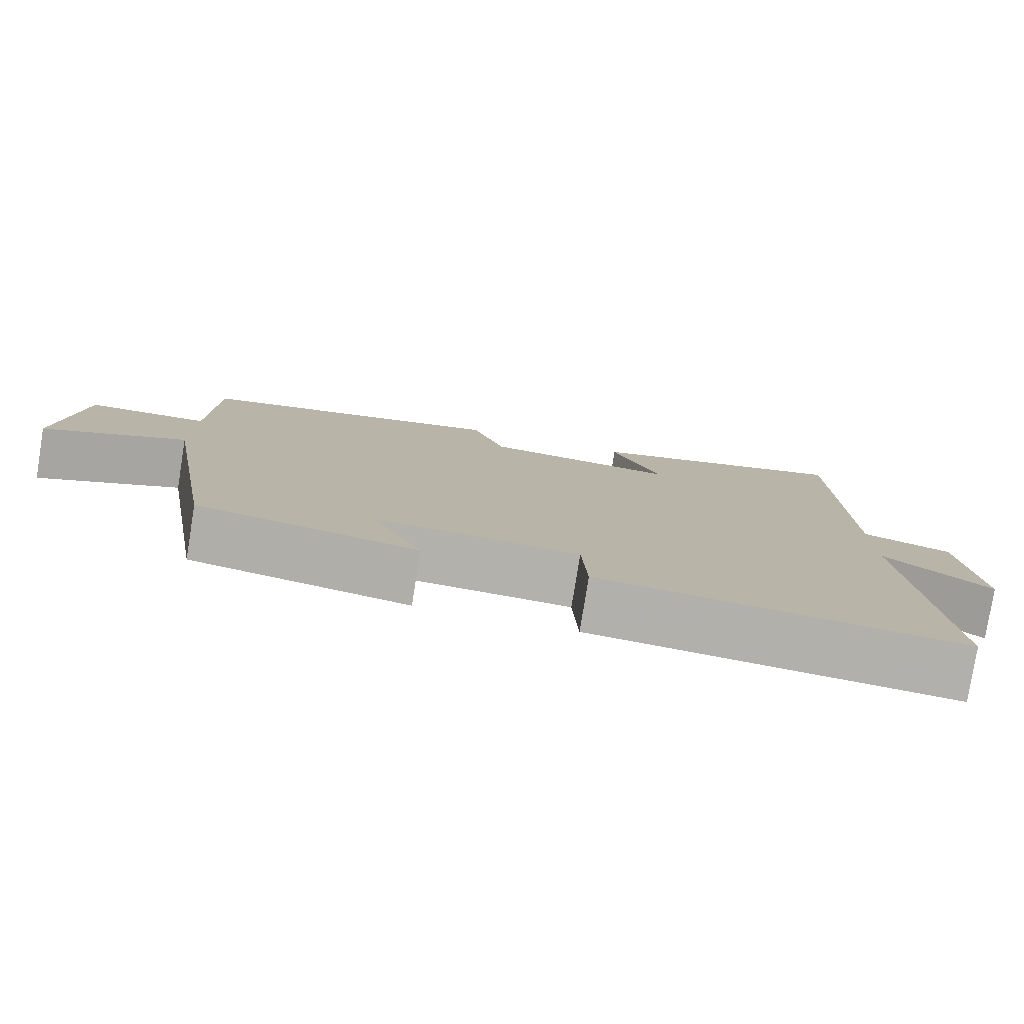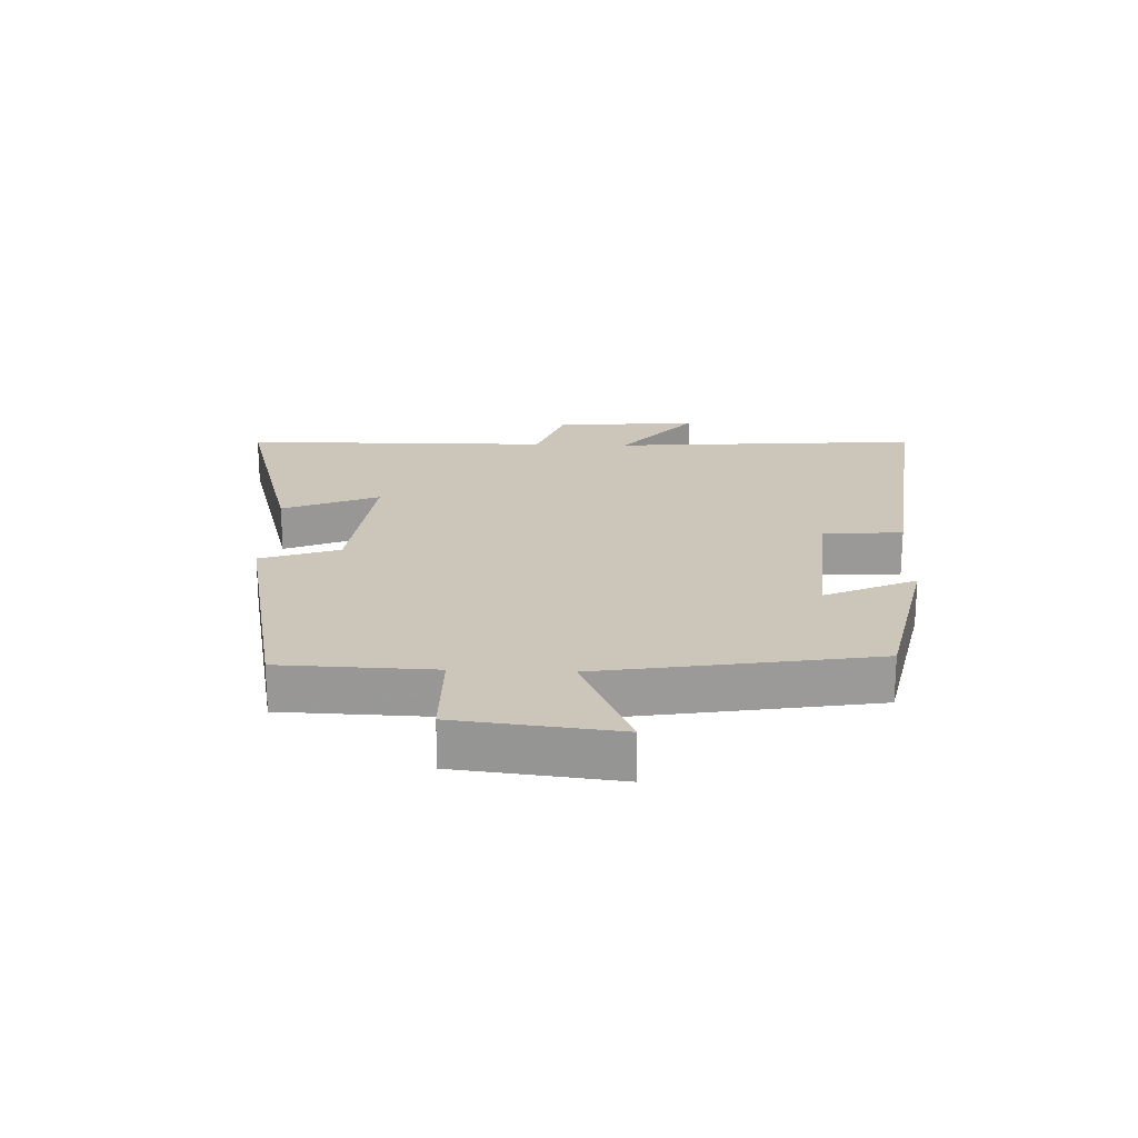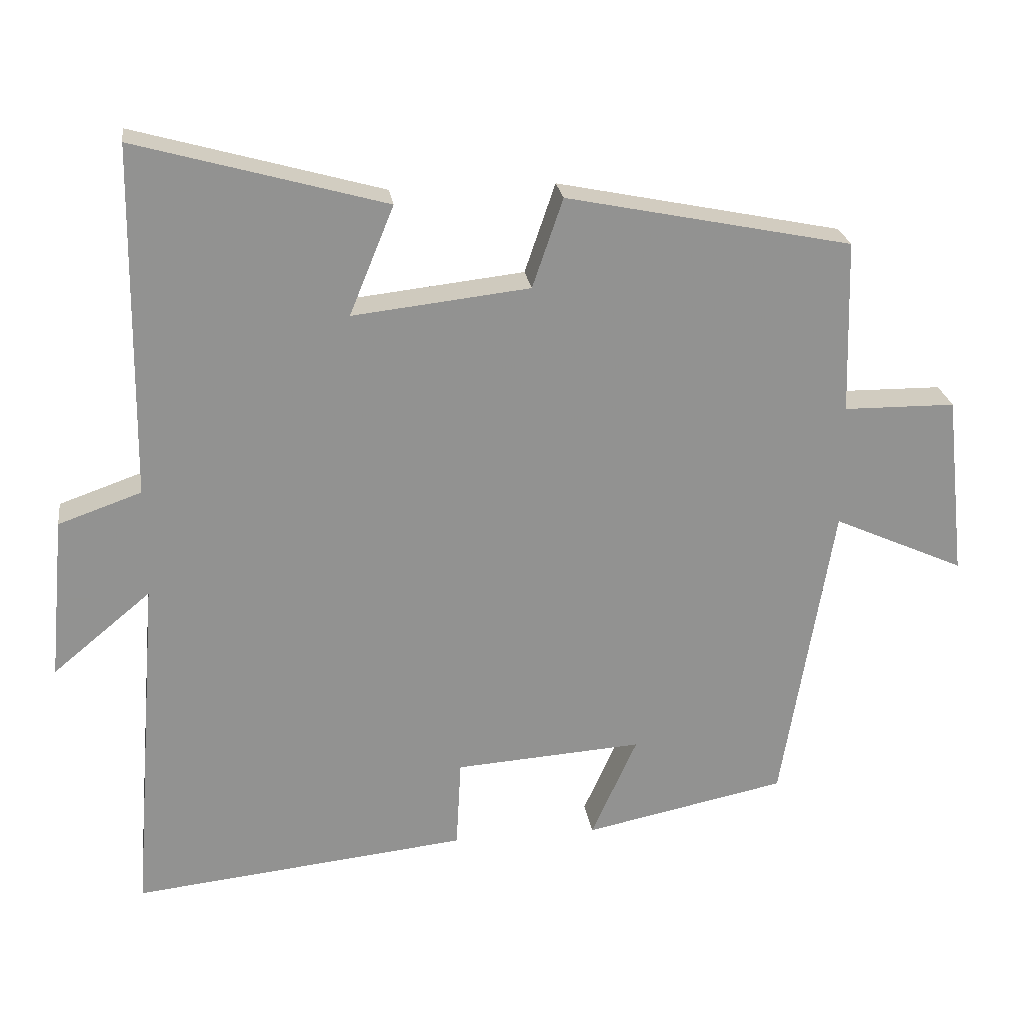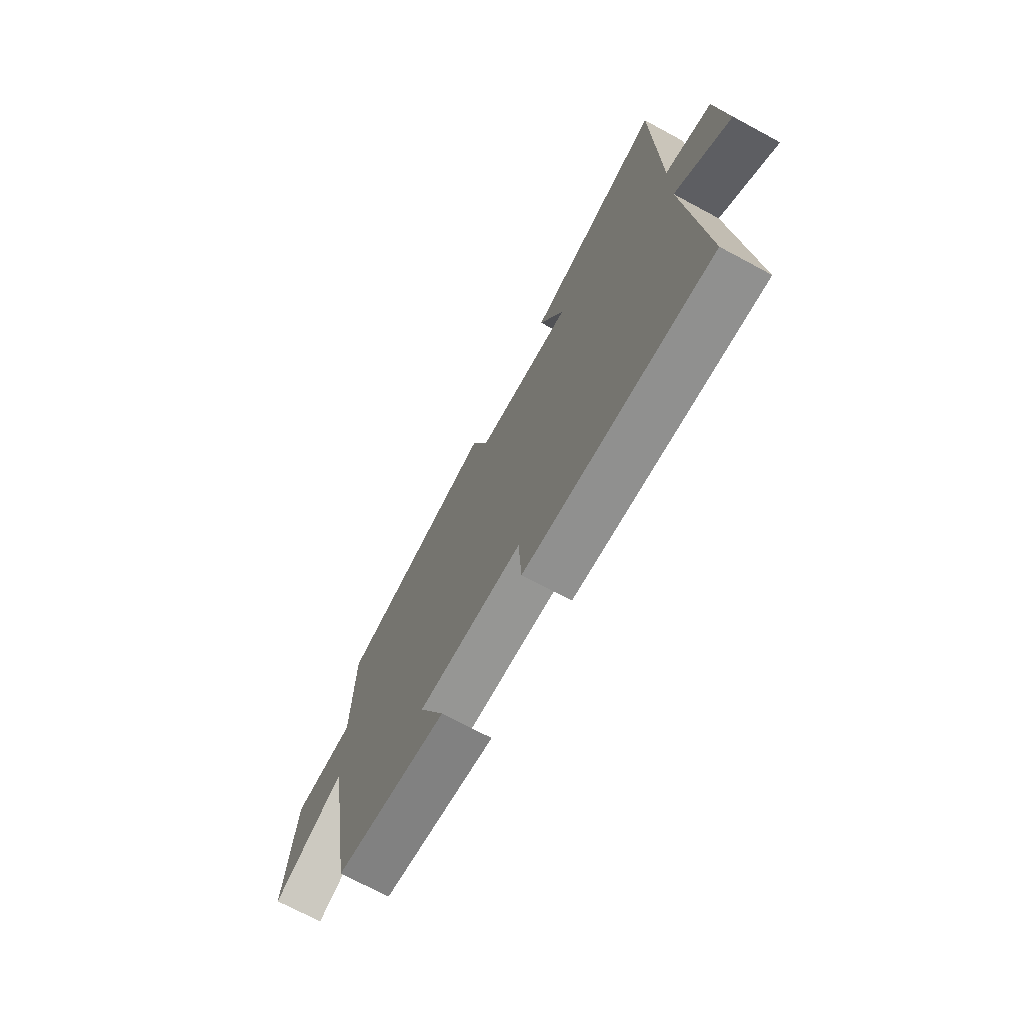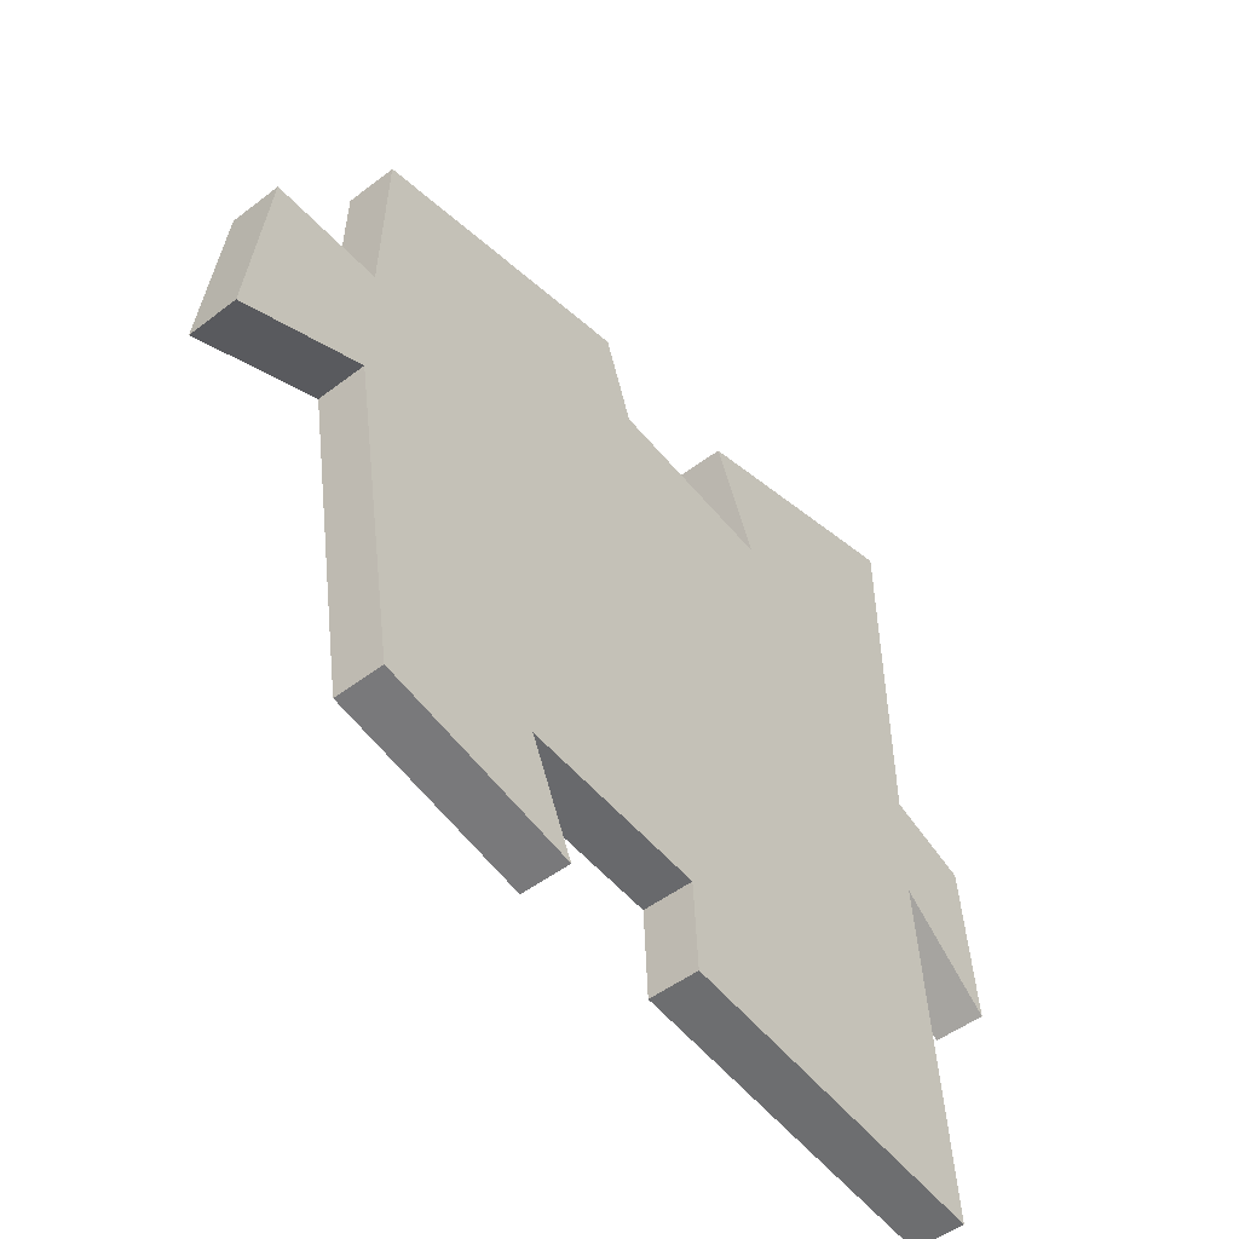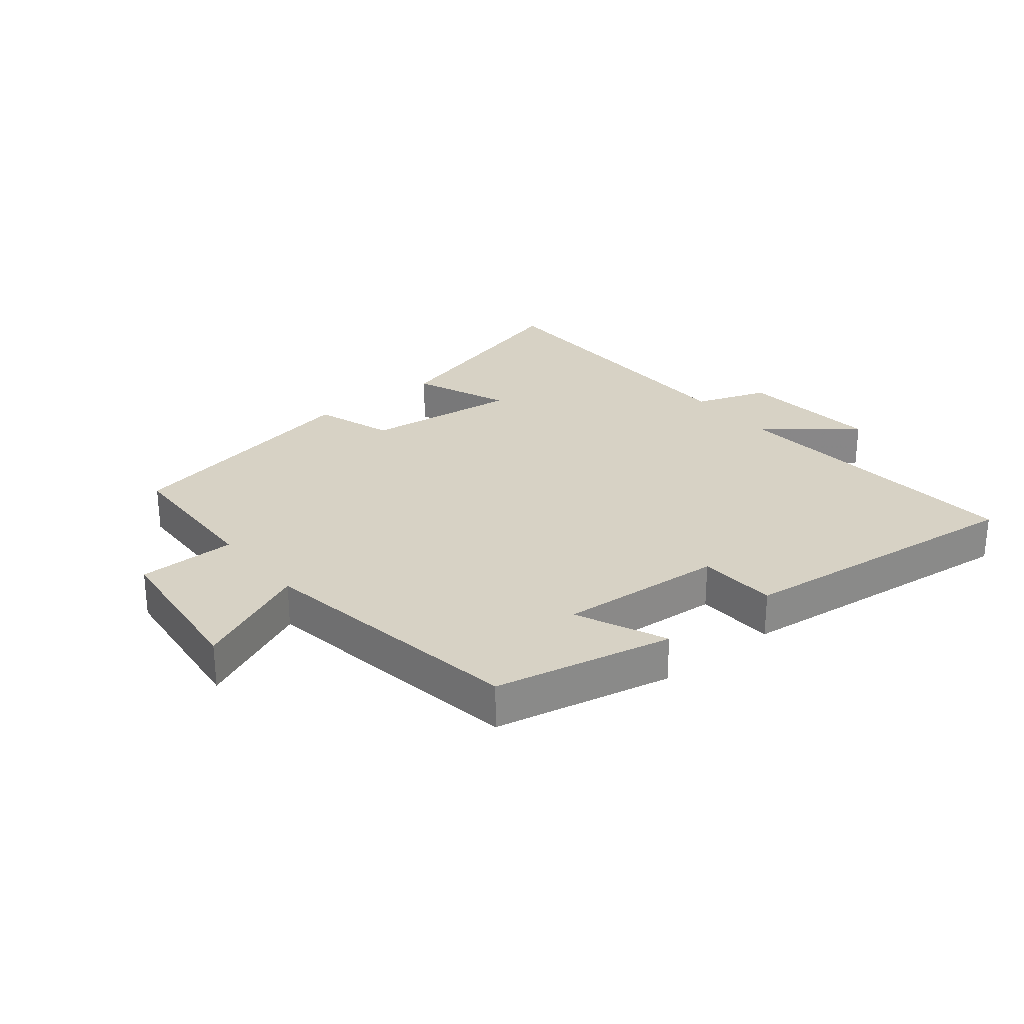
<metadata>
{"format":"obj","ext":"obj","renderer":"f3d","projection":"perspective","resolution":1024,"background":"white","views":[{"elev":-79.1,"azim":170.9,"up":"+Z"},{"elev":21.0,"azim":92.3,"up":"+Y"},{"elev":24.2,"azim":-8.0,"up":"+Z"},{"elev":-71.4,"azim":-118.3,"up":"+Z"},{"elev":-50.0,"azim":130.0,"up":"+Z"},{"elev":27.3,"azim":141.2,"up":"+Y"}]}
</metadata>
<code>
v -0.54 0.07 -0.551
v -0.5 0.07 -0.054
v -0.639 0.07 -0.169
v -0.617 0.07 0.061
v -0.5 0.07 0.102
v -0.493 0.07 0.599
v -0.141 0.07 0.5
v -0.204 0.07 0.346
v 0.046 0.07 0.374
v 0.089 0.07 0.5
v 0.493 0.07 0.417
v 0.5 0.07 0.171
v 0.658 0.07 0.169
v 0.686 0.07 -0.089
v 0.5 0.07 -0.005
v 0.428 0.07 -0.441
v 0.142 0.07 -0.5
v 0.207 0.07 -0.355
v -0.059 0.07 -0.373
v -0.066 0.07 -0.5
v -0.54 0 -0.551
v -0.5 0 -0.054
v -0.639 0 -0.169
v -0.617 0 0.061
v -0.5 0 0.102
v -0.493 0 0.599
v -0.141 0 0.5
v -0.204 0 0.346
v 0.046 0 0.374
v 0.089 0 0.5
v 0.493 0 0.417
v 0.5 0 0.171
v 0.658 0 0.169
v 0.686 0 -0.089
v 0.5 0 -0.005
v 0.428 0 -0.441
v 0.142 0 -0.5
v 0.207 0 -0.355
v -0.059 0 -0.373
v -0.066 0 -0.5
f 19 20 1 2
f 18 19 2
f 15 16 17 18
f 15 18 2
f 12 13 14 15
f 11 12 15
f 10 11 15
f 9 10 15
f 8 9 15 2
f 7 8 2
f 6 7 2
f 5 6 2
f 2 3 4 5
f 22 21 40 39
f 22 39 38
f 38 37 36 35
f 22 38 35
f 35 34 33 32
f 35 32 31
f 35 31 30
f 35 30 29
f 22 35 29 28
f 22 28 27
f 22 27 26
f 22 26 25
f 25 24 23 22
f 1 21 22 2
f 2 22 23 3
f 3 23 24 4
f 4 24 25 5
f 5 25 26 6
f 6 26 27 7
f 7 27 28 8
f 8 28 29 9
f 9 29 30 10
f 10 30 31 11
f 11 31 32 12
f 12 32 33 13
f 13 33 34 14
f 14 34 35 15
f 15 35 36 16
f 16 36 37 17
f 17 37 38 18
f 18 38 39 19
f 19 39 40 20
f 20 40 21 1

</code>
